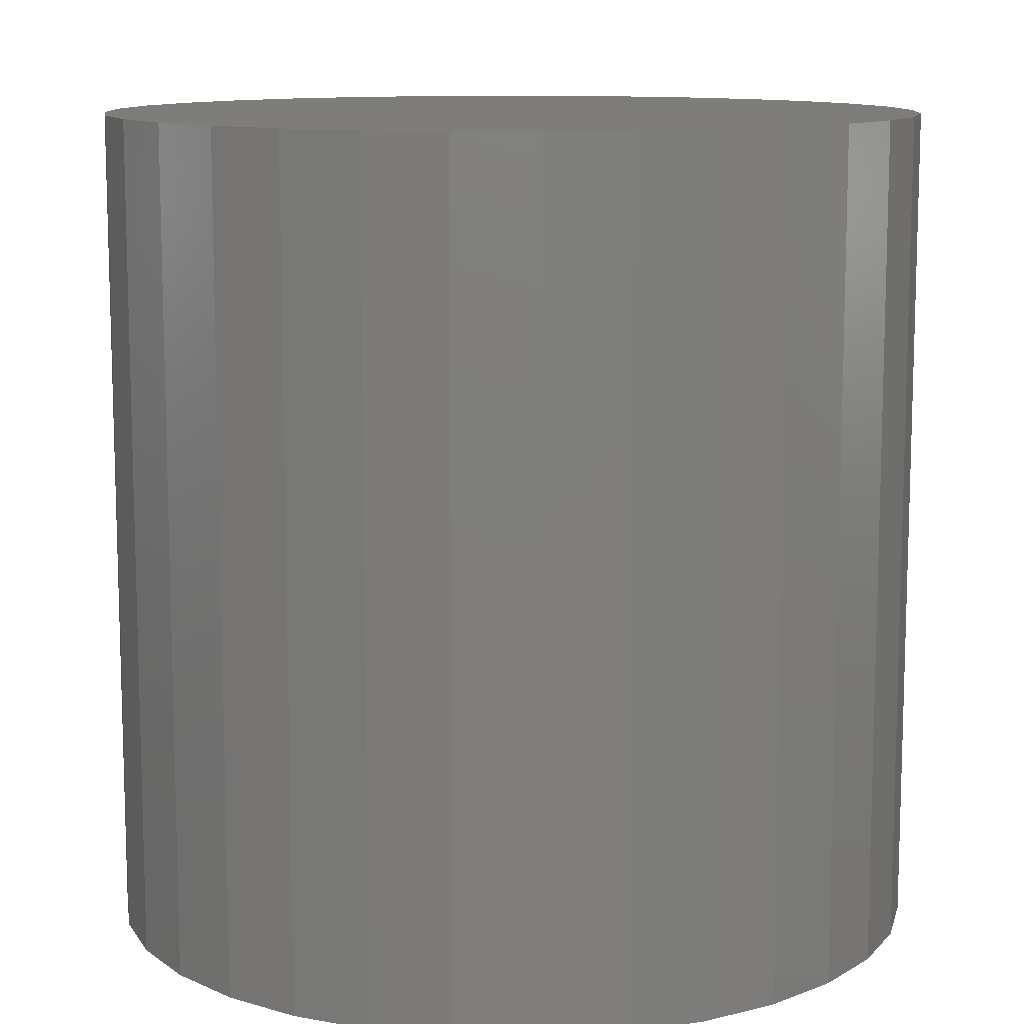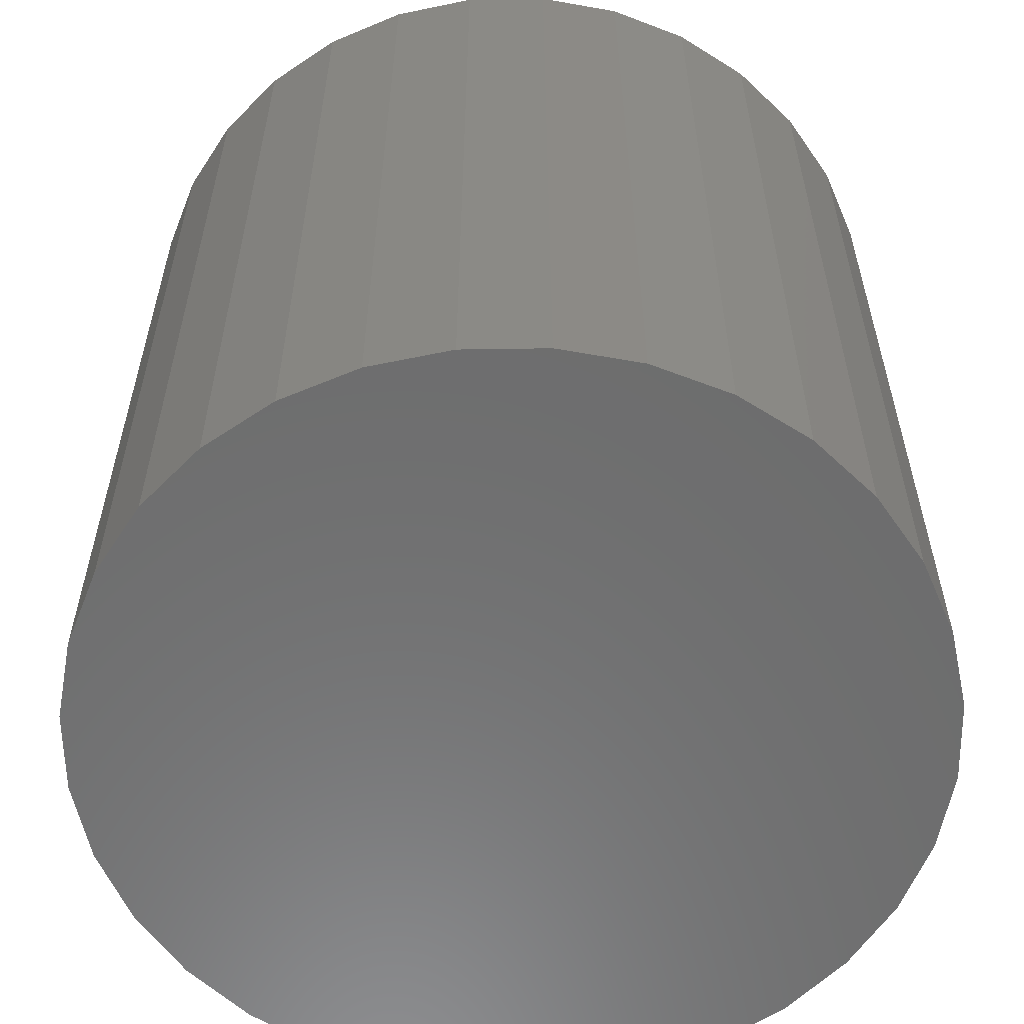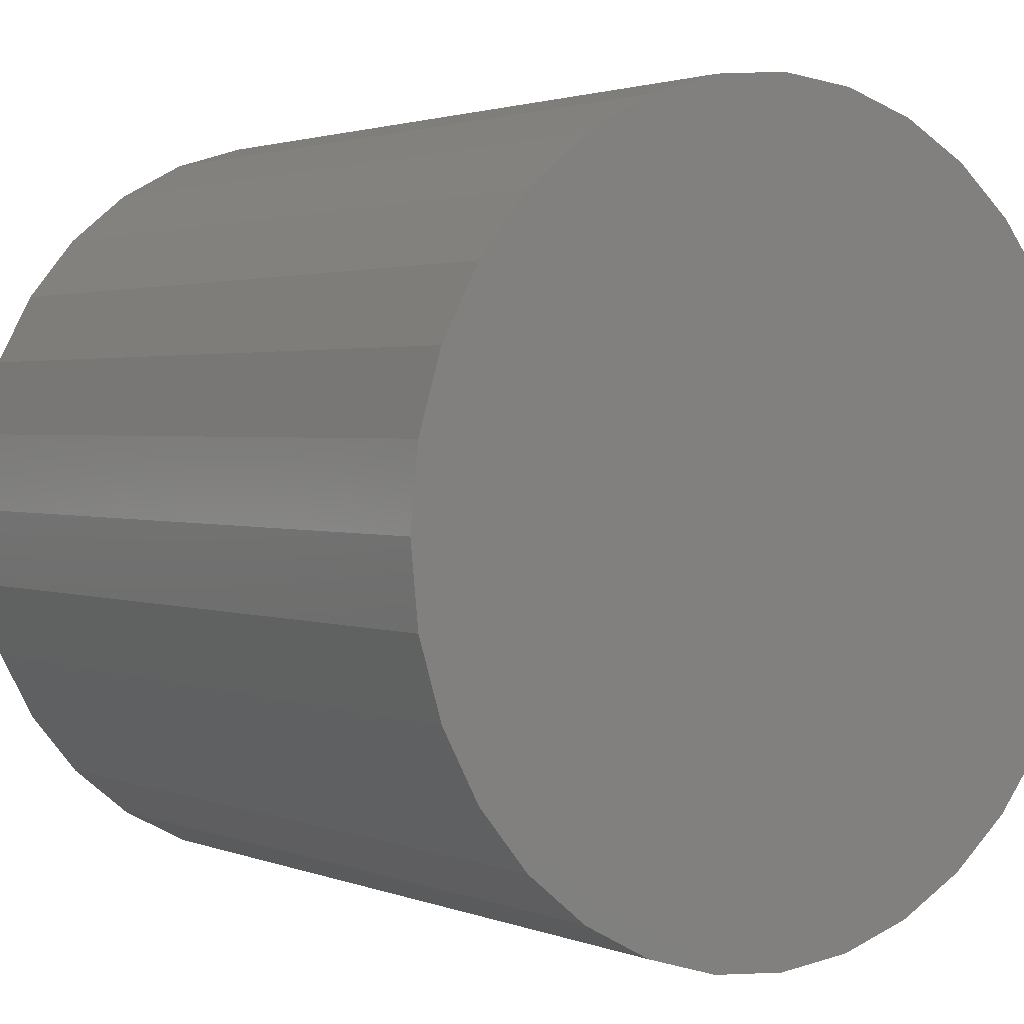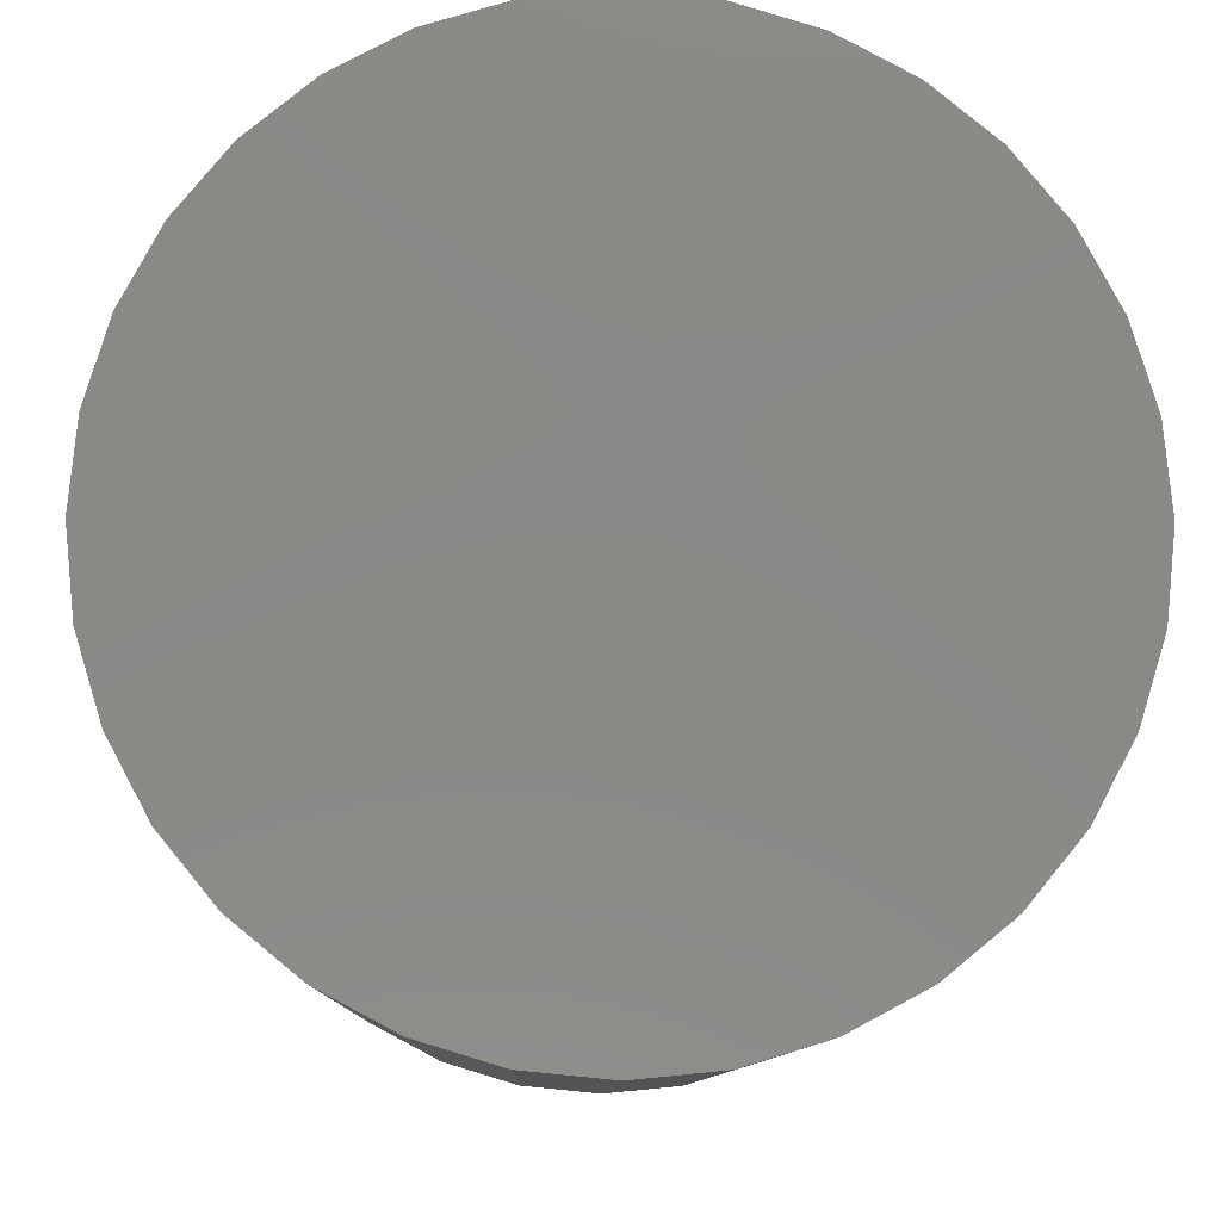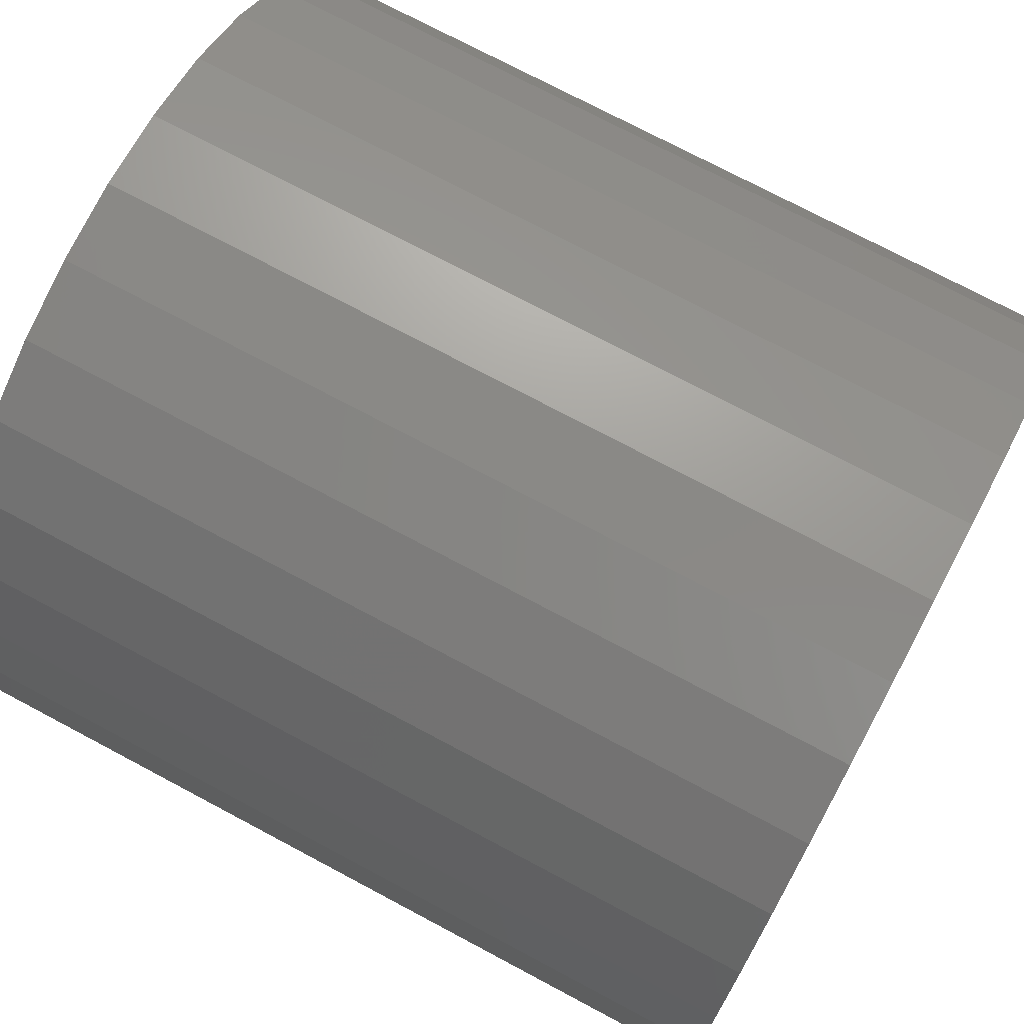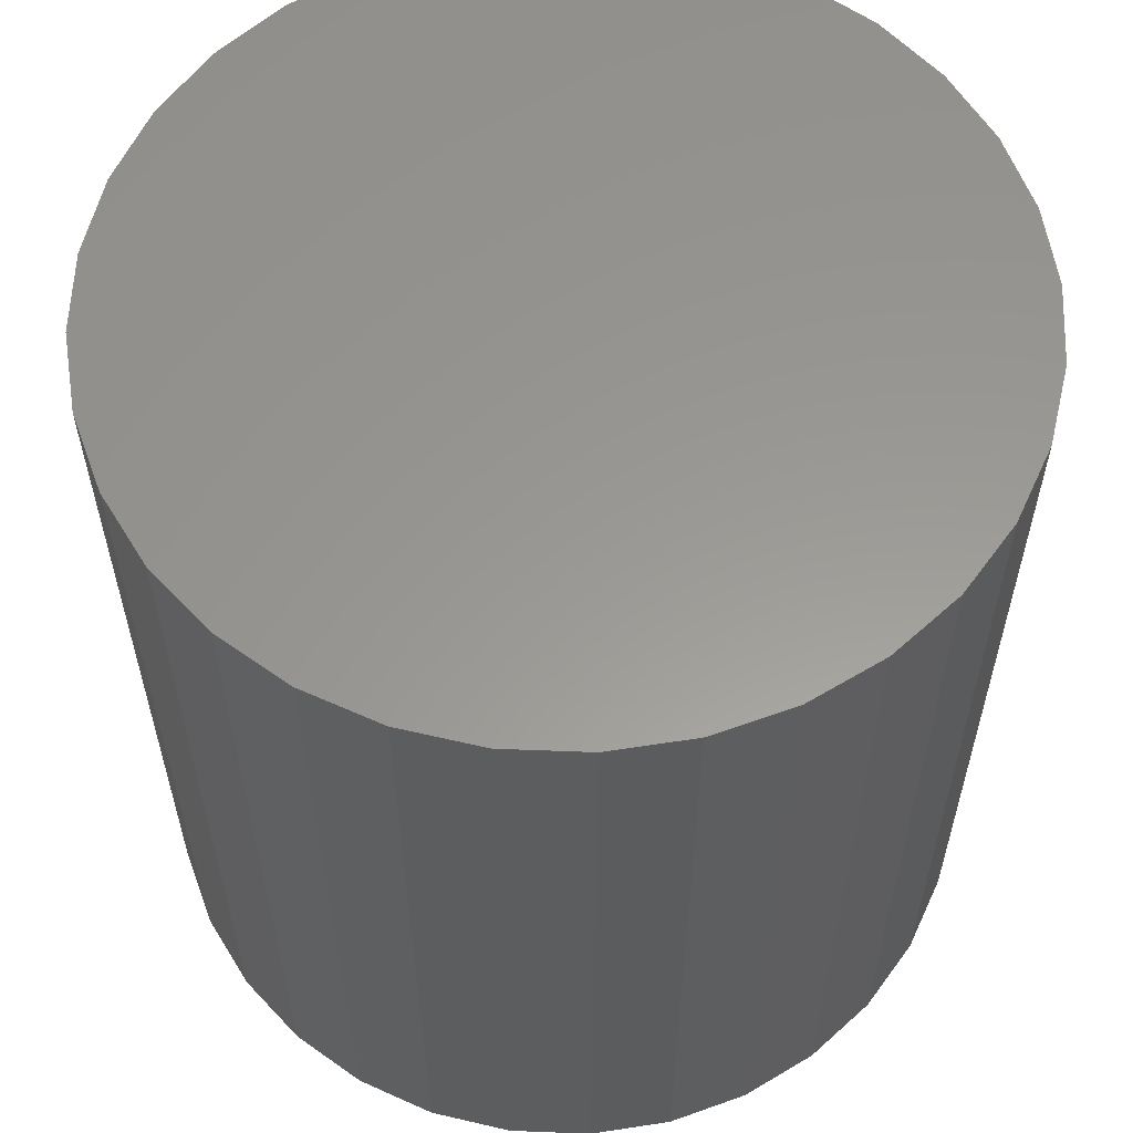
<metadata>
{"format":"stl","ext":"stl","renderer":"f3d","projection":"perspective","resolution":1024,"background":"white","views":[{"elev":11.1,"azim":30.1,"up":"+Z"},{"elev":-58.9,"azim":96.5,"up":"+Z"},{"elev":2.0,"azim":143.5,"up":"+Y"},{"elev":-9.3,"azim":-1.2,"up":"+Y"},{"elev":74.4,"azim":118.0,"up":"+Y"},{"elev":59.2,"azim":-104.6,"up":"+Z"}]}
</metadata>
<code>
# stl→obj: 64 verts, 124 faces
v -0.05133 0.2729 0.5625
v 0.05725 0.2729 0.5625
v 0.002961 0.2783 0.5625
v 0.1095 0.2571 0.5625
v -0.1035 0.2571 0.5625
v 0.1576 0.2314 0.5625
v -0.1516 0.2314 0.5625
v 0.1997 0.1968 0.5625
v -0.1938 0.1968 0.5625
v 0.2343 0.1546 0.5625
v -0.2284 0.1546 0.5625
v 0.2601 0.1065 0.5625
v -0.2541 0.1065 0.5625
v 0.2759 0.05429 0.5625
v -0.27 0.05429 0.5625
v 0.2812 0 0.5625
v -0.2753 3.408e-17 0.5625
v 0.2759 -0.05429 0.5625
v -0.27 -0.05429 0.5625
v 0.2601 -0.1065 0.5625
v -0.2541 -0.1065 0.5625
v 0.2343 -0.1546 0.5625
v -0.2284 -0.1546 0.5625
v 0.1997 -0.1968 0.5625
v -0.1938 -0.1968 0.5625
v 0.1576 -0.2314 0.5625
v -0.1516 -0.2314 0.5625
v 0.1095 -0.2571 0.5625
v -0.1035 -0.2571 0.5625
v 0.05725 -0.2729 0.5625
v -0.05133 -0.2729 0.5625
v 0.002961 -0.2783 0.5625
v 0.002961 0.2783 0
v 0.05725 0.2729 0
v -0.05133 0.2729 0
v 0.002961 -0.2783 0
v -0.05133 -0.2729 0
v 0.05725 -0.2729 0
v -0.1035 -0.2571 0
v 0.1095 -0.2571 0
v -0.1516 -0.2314 0
v 0.1576 -0.2314 0
v -0.1938 -0.1968 0
v 0.1997 -0.1968 0
v -0.2284 -0.1546 0
v 0.2343 -0.1546 0
v -0.2541 -0.1065 0
v 0.2601 -0.1065 0
v -0.27 -0.05429 0
v 0.2759 -0.05429 0
v -0.2753 3.408e-17 0
v 0.2812 0 0
v -0.27 0.05429 0
v 0.2759 0.05429 0
v -0.2541 0.1065 0
v 0.2601 0.1065 0
v -0.2284 0.1546 0
v 0.2343 0.1546 0
v -0.1938 0.1968 0
v 0.1997 0.1968 0
v -0.1516 0.2314 0
v 0.1576 0.2314 0
v -0.1035 0.2571 0
v 0.1095 0.2571 0
f 1 2 3
f 2 1 4
f 4 1 5
f 4 5 6
f 6 5 7
f 6 7 8
f 8 7 9
f 8 9 10
f 10 9 11
f 10 11 12
f 12 11 13
f 12 13 14
f 14 13 15
f 14 15 16
f 16 15 17
f 16 17 18
f 18 17 19
f 18 19 20
f 20 19 21
f 20 21 22
f 22 21 23
f 22 23 24
f 24 23 25
f 24 25 26
f 26 25 27
f 26 27 28
f 28 27 29
f 28 29 30
f 30 29 31
f 30 31 32
f 33 34 35
f 36 37 38
f 38 37 39
f 38 39 40
f 40 39 41
f 40 41 42
f 42 41 43
f 42 43 44
f 44 43 45
f 44 45 46
f 46 45 47
f 46 47 48
f 48 47 49
f 48 49 50
f 50 49 51
f 50 51 52
f 52 51 53
f 52 53 54
f 54 53 55
f 54 55 56
f 56 55 57
f 56 57 58
f 58 57 59
f 58 59 60
f 60 59 61
f 60 61 62
f 62 61 63
f 62 63 64
f 64 63 35
f 64 35 34
f 52 16 50
f 50 16 18
f 50 18 48
f 48 18 20
f 48 20 46
f 46 20 22
f 46 22 44
f 44 22 24
f 44 24 42
f 42 24 26
f 42 26 40
f 40 26 28
f 40 28 38
f 38 28 30
f 38 30 36
f 36 30 32
f 36 32 37
f 37 32 31
f 37 31 39
f 39 31 29
f 39 29 41
f 41 29 27
f 41 27 43
f 43 27 25
f 43 25 45
f 45 25 23
f 45 23 47
f 47 23 21
f 47 21 49
f 49 21 19
f 49 19 51
f 51 19 17
f 51 17 53
f 53 17 15
f 53 15 55
f 55 15 13
f 55 13 57
f 57 13 11
f 57 11 59
f 59 11 9
f 59 9 61
f 61 9 7
f 61 7 63
f 63 7 5
f 63 5 35
f 35 5 1
f 35 1 33
f 33 1 3
f 33 3 34
f 34 3 2
f 34 2 64
f 64 2 4
f 64 4 62
f 62 4 6
f 62 6 60
f 60 6 8
f 60 8 58
f 58 8 10
f 58 10 56
f 56 10 12
f 56 12 54
f 54 12 14
f 54 14 52
f 52 14 16

</code>
